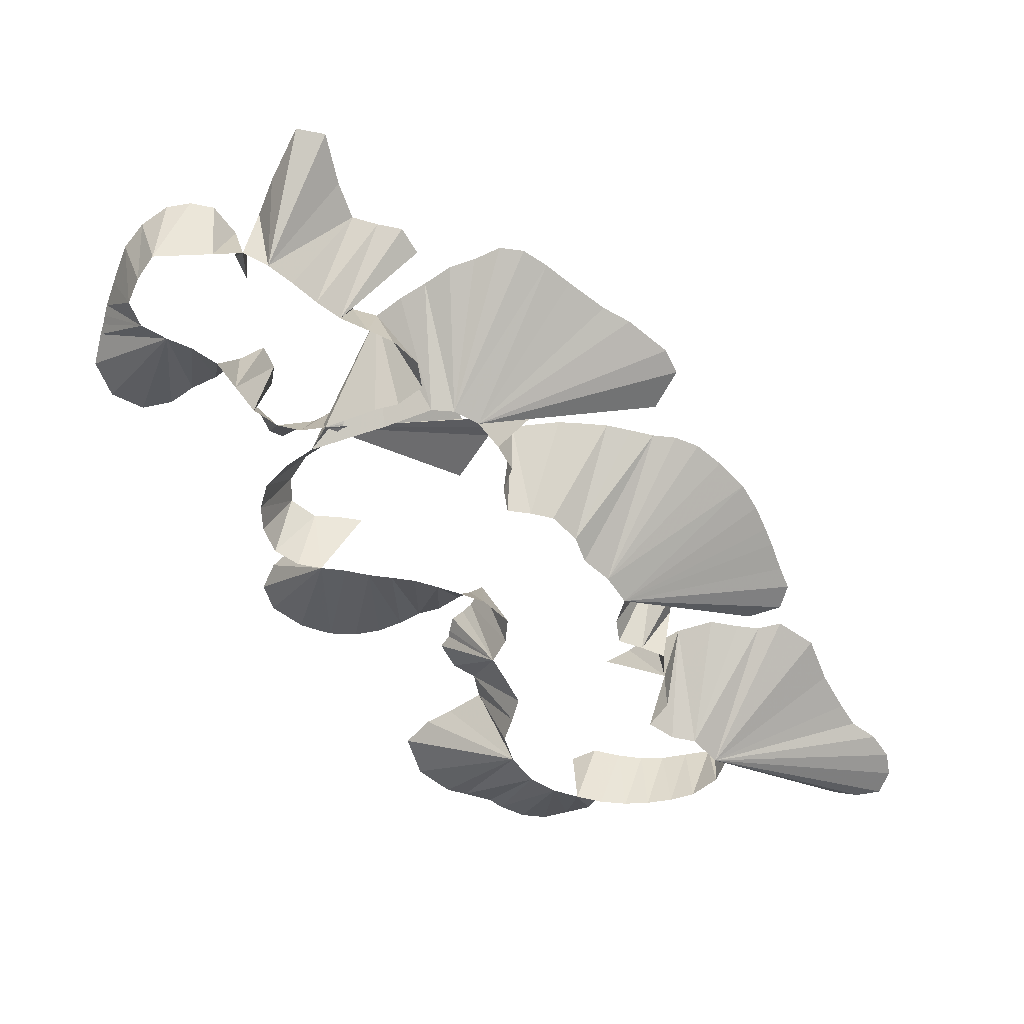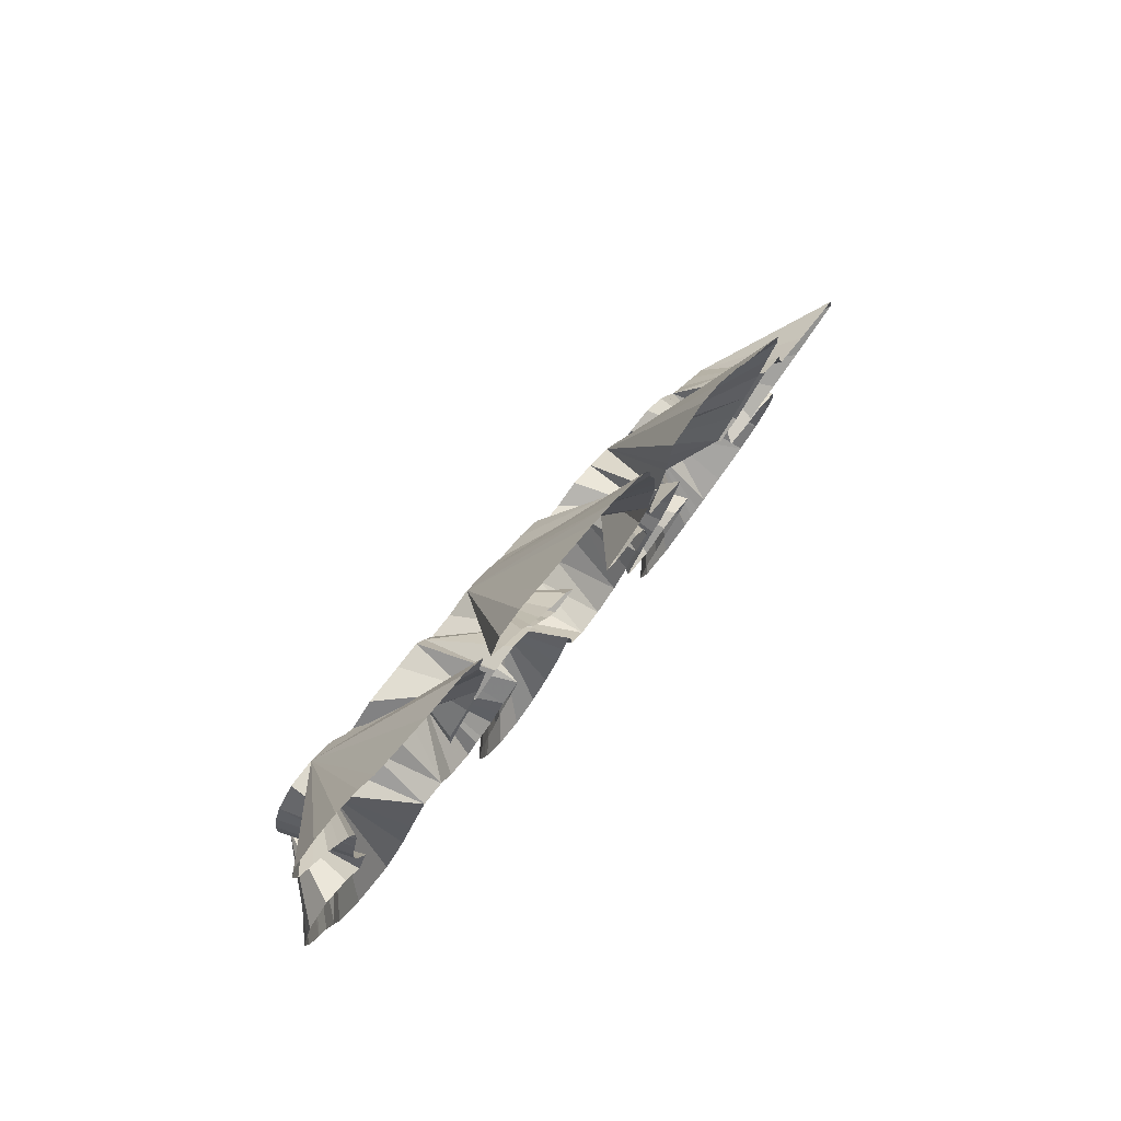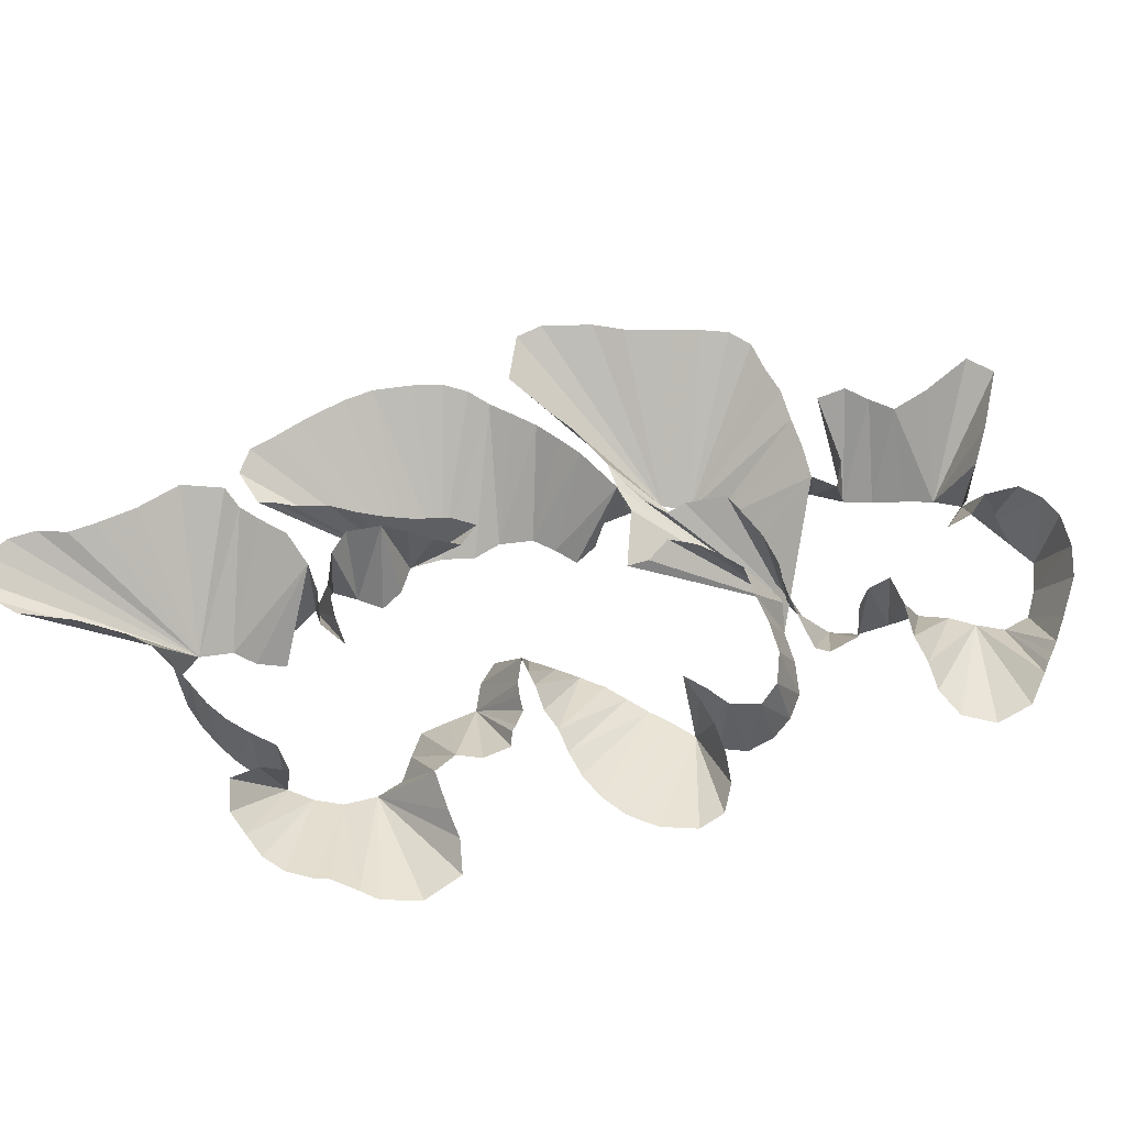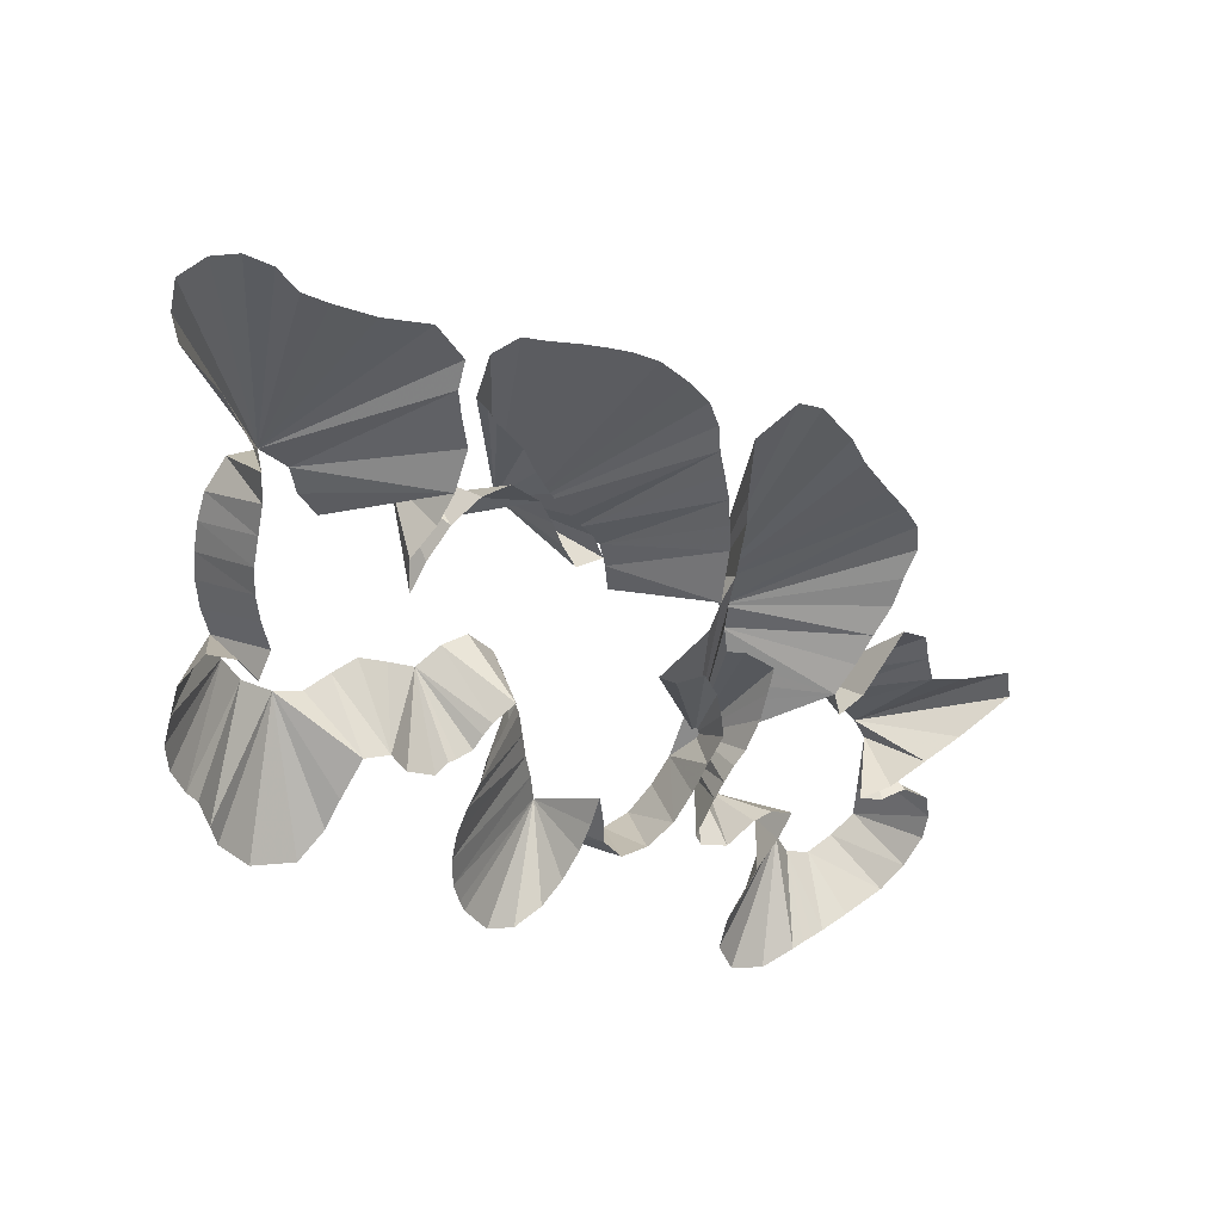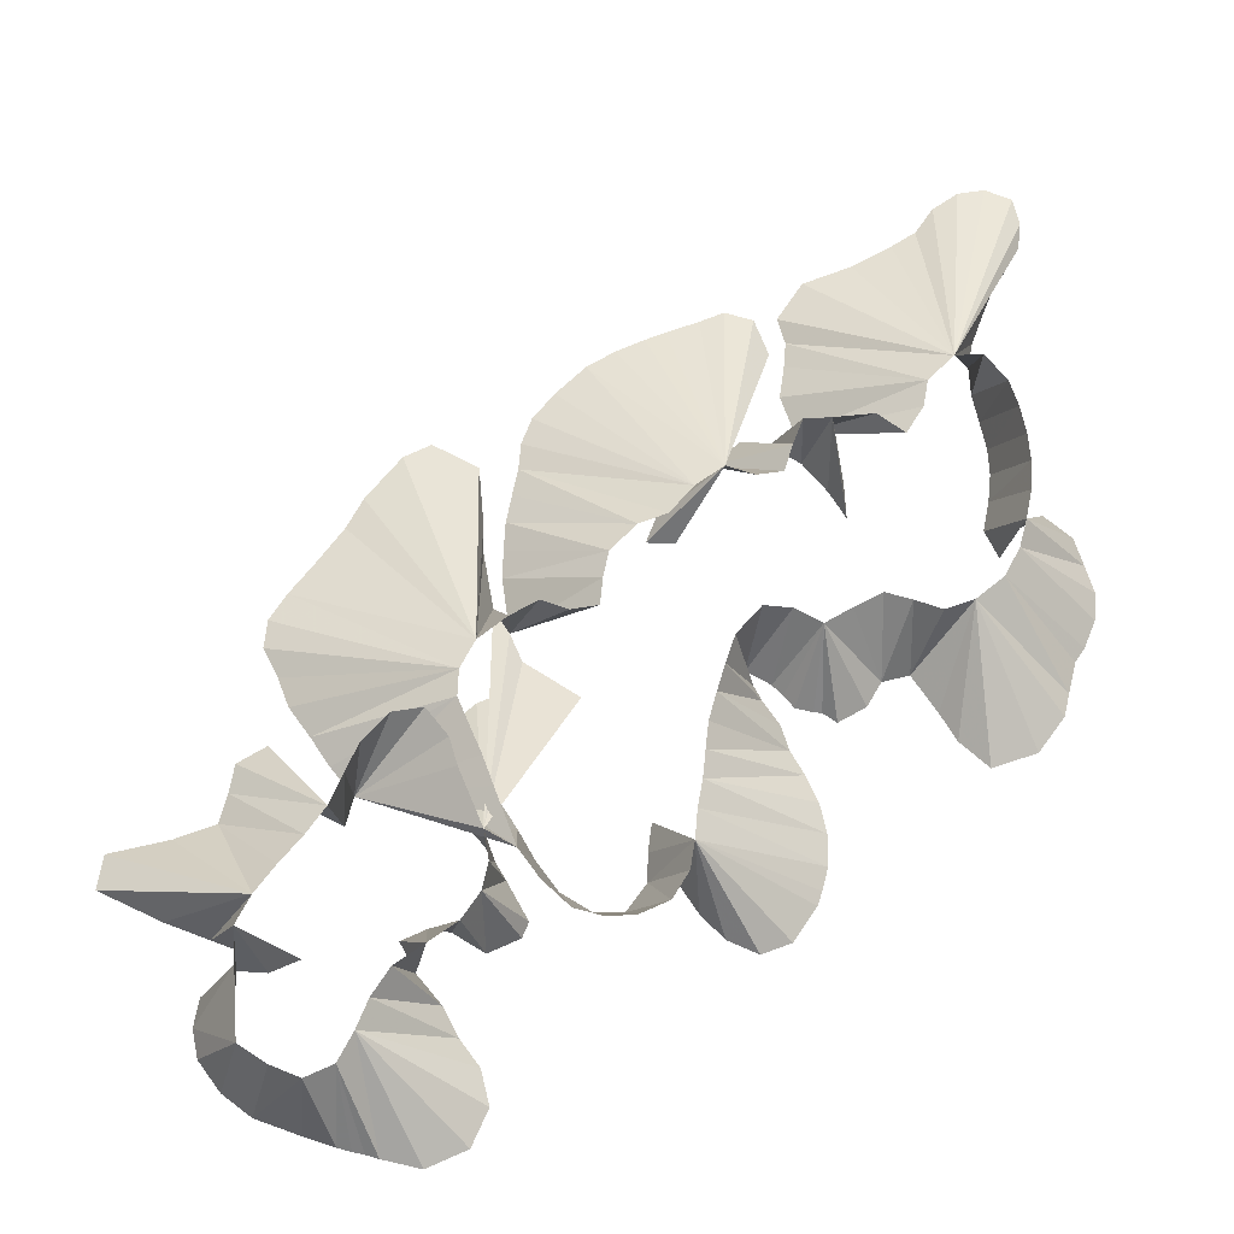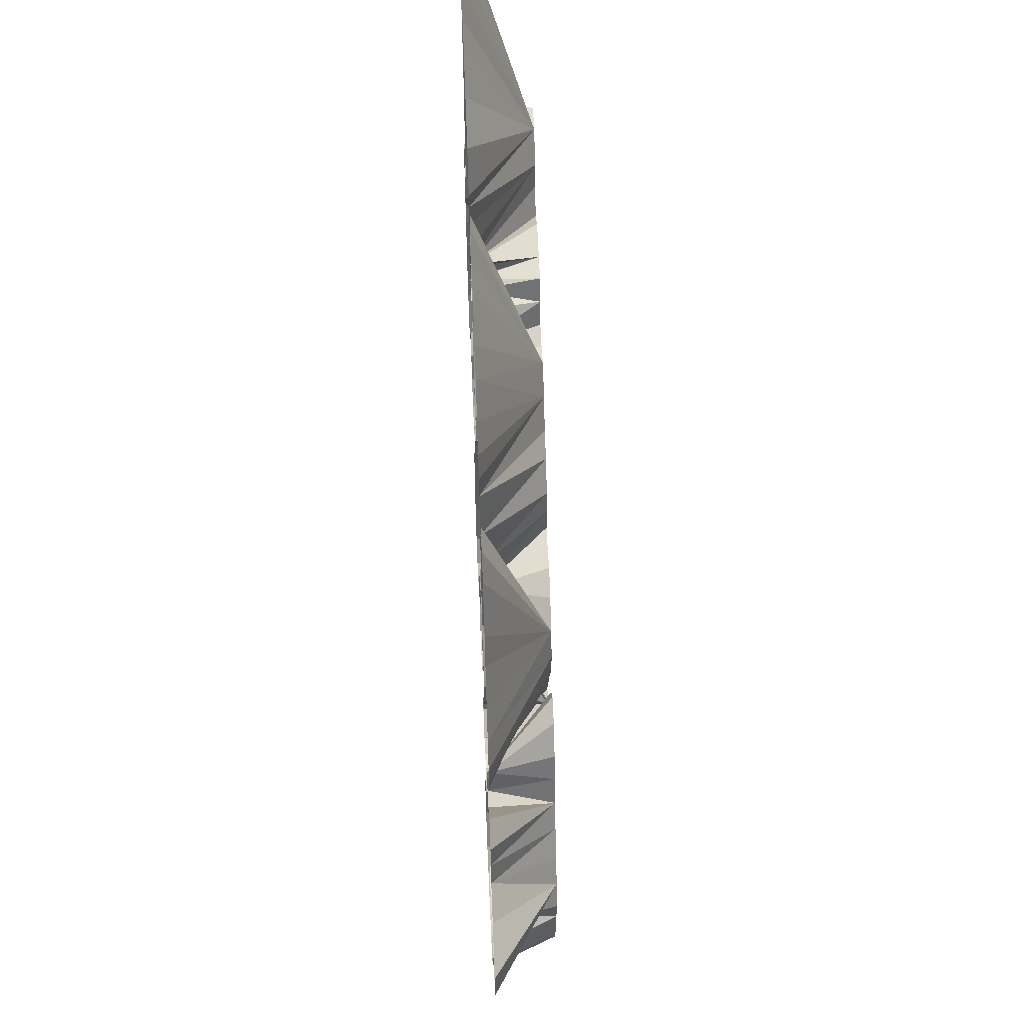
<metadata>
{"format":"obj","ext":"obj","renderer":"f3d","projection":"perspective","resolution":1024,"background":"white","views":[{"elev":-65.9,"azim":88.1,"up":"+Z"},{"elev":79.4,"azim":-52.9,"up":"+Y"},{"elev":73.6,"azim":-53.7,"up":"+Z"},{"elev":37.3,"azim":-30.4,"up":"+Y"},{"elev":-25.0,"azim":175.8,"up":"+Y"},{"elev":56.5,"azim":87.6,"up":"+Y"}]}
</metadata>
<code>
v -19.45 25.57 -21.55
v -20.02 24.86 -21.55
v -20.25 24.17 -21.55
v -20.39 23.42 -21.55
v -20.45 22.71 -21.55
v -20.4 21.92 -21.55
v -20.23 21.14 -21.55
v -20.03 20.38 -21.55
v -19.64 19.62 -21.55
v -18.91 19 -21.55
v -18.16 18.71 -21.55
v -17.45 18.93 -21.55
v -16.76 19.11 -21.55
v -16.03 18.69 -21.55
v -15.34 18.26 -21.55
v -14.64 18.63 -21.55
v -13.93 18.67 -21.55
v -13.29 17.92 -21.55
v -13.05 17.18 -21.55
v -12.84 16.48 -21.55
v -12.64 15.75 -21.55
v -12.56 15.05 -21.55
v -12.49 14.34 -21.55
v -12.36 13.63 -21.55
v -12.3 12.87 -21.55
v -12.19 12.16 -21.55
v -11.77 11.46 -21.55
v -11.03 11.1 -21.55
v -10.32 11.04 -21.55
v -9.58 11.22 -21.55
v -8.889 11.86 -21.55
v -8.363 12.59 -21.55
v -7.622 13 -21.55
v -7.75 12.25 -21.55
v -7.601 11.56 -21.55
v -7.149 10.87 -21.55
v -6.435 10.34 -21.55
v -5.702 9.807 -21.55
v -5.25 9.079 -21.55
v -4.968 8.351 -21.55
v -4.593 7.615 -21.55
v -3.895 7.276 -21.55
v -3.167 7.564 -21.55
v -2.464 8.016 -21.55
v -2.334 9.758 -21.55
v -2.399 8.887 -21.55
v -2.269 10.63 -21.55
v -2.269 10.63 -21.55
v -2.631 11.36 -21.55
v -3.138 12.06 -21.55
v -3.699 12.76 -21.55
v -4.167 13.45 -21.55
v -4.51 14.26 -21.55
v -4.832 15 -21.55
v -5.481 15.74 -21.55
v -6.246 15.88 -21.55
v -6.804 15.18 -21.55
v -7.012 14.48 -21.55
v -7.622 13 -21.55
v -8.363 12.59 -21.55
v -7.825 14.02 -21.55
v -7.555 14.77 -21.55
v -7.26 15.46 -21.55
v -6.963 16.17 -21.55
v -6.99 16.85 -21.55
v -7.361 17.59 -21.55
v -8.086 18.2 -21.55
v -8.785 18.63 -21.55
v -9.477 18.41 -21.55
v -10.18 18.55 -21.55
v -10.25 19.26 -21.55
v -10.38 19.95 -21.55
v -11.05 20.66 -21.55
v -11.78 20.98 -21.55
v -12.39 21.72 -21.55
v -13.12 22.28 -21.55
v -13.83 22.06 -21.55
v -14.52 22.18 -21.55
v -14.74 22.92 -21.55
v -15 23.61 -21.55
v -15.71 23.68 -21.55
v -15.71 23.68 -21.55
v -16.76 23.83 -21.55
v -17.47 23.33 -21.55
v -17.92 24.06 -21.55
v -18.06 24.79 -21.55
v -18.73 25.5 -21.55
v -19.5 25.5 -19.65
v -19.66 24.74 -19.65
v -19.82 23.99 -19.65
v -19.85 23.29 -19.65
v -19.77 22.54 -19.65
v -19.6 21.73 -19.65
v -19.95 21.02 -19.65
v -20.37 21.76 -19.65
v -21.08 22.21 -19.65
v -21.79 21.62 -19.65
v -22.02 20.89 -19.65
v -22.23 20.17 -19.65
v -22.17 19.44 -19.65
v -21.87 18.7 -19.65
v -21.62 18.32 -19.65
v -21.41 17.51 -19.65
v -21.28 16.92 -19.65
v -20.59 15.97 -19.65
v -19.44 15.55 -19.65
v -18.7 16.2 -19.65
v -18.28 16.91 -19.65
v -17.64 17.85 -19.65
v -16.95 17.66 -19.65
v -16.58 17.02 -19.65
v -15.87 16.59 -19.65
v -15.52 16.82 -19.65
v -15.32 16.84 -19.65
v -14.87 16.93 -19.65
v -14.61 17.25 -19.65
v -14.34 17.5 -19.65
v -13.72 17.84 -19.65
v -13.92 17.47 -19.65
v -14.11 17.09 -19.65
v -14.53 16.48 -19.65
v -14.73 15.85 -19.65
v -15.08 15.25 -19.65
v -15.38 14.58 -19.65
v -15.55 13.82 -19.65
v -15.54 13.01 -19.65
v -15.39 12.42 -19.65
v -15.27 12.06 -19.65
v -14.69 11.17 -19.65
v -13.94 10.88 -19.65
v -13.55 11.04 -19.65
v -13.17 11.2 -19.65
v -12.57 11.8 -19.65
v -12.09 12.53 -19.65
v -11.77 13.24 -19.65
v -11.51 13.99 -19.65
v -11.41 13.24 -19.65
v -11.4 12.52 -19.65
v -10.89 11.8 -19.65
v -10.15 11.79 -19.65
v -9.395 12.25 -19.65
v -8.856 12.98 -19.65
v -8.439 13.73 -19.65
v -7.994 14.43 -19.65
v -8.076 15.14 -19.65
v -8.216 15.85 -19.65
v -8.579 16.59 -19.65
v -9.386 16.66 -19.65
v -9.876 17.05 -19.65
v -9.22 17.45 -19.65
v -8.494 17.91 -19.65
v -8.181 18.62 -19.65
v -7.785 19.25 -19.65
v -7.96 18.53 -19.65
v -8.062 17.83 -19.65
v -7.975 17.06 -19.65
v -7.438 16.82 -19.65
v -6.575 16 -19.65
v -6.745 15.26 -19.65
v -6.926 14.52 -19.65
v -7.124 14.11 -19.65
v -7.321 13.71 -19.65
v -7.655 13.34 -19.65
v -7.938 12.93 -19.65
v -8.2 12.49 -19.65
v -8.73 11.53 -19.65
v -8.574 11.13 -19.65
v -7.783 10.75 -19.65
v -6.993 11.23 -19.65
v -6.454 11.29 -19.65
v -5.836 10.99 -19.65
v -5.836 10.99 -19.65
v -6.226 10.26 -19.65
v -6.836 9.522 -19.65
v -7.222 8.786 -19.65
v -7.71 8.124 -19.65
v -7.925 7.25 -19.65
v -7.521 6.319 -19.65
v -6.529 5.849 -19.65
v -5.574 6.055 -19.65
v -5.254 6.144 -19.65
v -4.969 6.202 -19.65
v -4.639 6.283 -19.65
v -3.901 6.518 -19.65
v -2.797 6.903 -19.65
v -2.086 7.437 -19.65
v -1.534 8.179 -19.65
v -1.389 8.879 -19.65
v -1.505 9.579 -19.65
v -2.263 10.21 -19.65
v -2.976 10.18 -19.65
v -3.685 10.51 -19.65
v -3.205 10.52 -19.65
v -2.725 10.52 -19.65
v -1.661 10.91 -19.65
v -0.5978 11.3 -19.65
v 0.1782 11.66 -19.65
v 0.9542 12.02 -19.65
v 0.8163 12.87 -19.65
v -0.654 13.26 -19.65
v -1.662 13.67 -19.65
v -1.851 14.41 -19.65
v -1.974 15.15 -19.65
v -2.684 15.61 -19.65
v -3.252 14.82 -19.65
v -3.82 14.02 -19.65
v -4.522 13.68 -19.65
v -4.704 14.42 -19.65
v -4.122 15.13 -19.65
v -3.64 15.85 -19.65
v -3.11 16.58 -19.65
v -2.83 17.32 -19.65
v -2.454 18.06 -19.65
v -2.526 18.78 -19.65
v -2.952 19.48 -19.65
v -3.48 20.18 -19.65
v -4.232 21.25 -19.65
v -4.645 22.06 -19.65
v -5.534 23.21 -19.65
v -6.22 23.58 -19.65
v -7.376 23 -19.65
v -7.511 21.47 -19.65
v -7.528 20.71 -19.65
v -7.785 19.25 -19.65
v -8.181 18.62 -19.65
v -7.979 20.05 -19.65
v -8 20.79 -19.65
v -8.039 21.54 -19.65
v -8.179 22.28 -19.65
v -8.322 22.99 -19.65
v -8.376 23.69 -19.65
v -8.634 24.4 -19.65
v -9.188 25.11 -19.65
v -9.943 25.9 -19.65
v -10.67 26.37 -19.65
v -11.39 26.73 -19.65
v -11.91 26.96 -19.65
v -12.75 27.31 -19.65
v -13.38 27.6 -19.65
v -14.12 27.41 -19.65
v -14.48 26.44 -19.65
v -14.22 26.07 -19.65
v -14.02 25.67 -19.65
v -14.02 25.67 -19.65
v -13.38 24.77 -19.65
v -13.09 24.06 -19.65
v -12.74 23.36 -19.65
v -12.3 22.65 -19.65
v -11.66 21.84 -19.65
v -11.39 21.12 -19.65
v -12.11 21.13 -19.65
v -12.45 21.84 -19.65
v -12.69 22.55 -19.65
v -12.99 23.25 -19.65
v -13.71 23.95 -19.65
v -14.42 23.89 -19.65
v -15.21 23.41 -19.65
v -15.83 22.67 -19.65
v -16.27 21.96 -19.65
v -16.23 22.88 -19.65
v -15.54 23.52 -19.65
v -15.08 24.21 -19.65
v -14.72 25.24 -19.65
v -14.78 25.68 -19.65
v -14.85 26.11 -19.65
v -14.9 26.78 -19.65
v -14.71 27.47 -19.65
v -15.37 28.53 -19.65
v -16.62 29.08 -19.65
v -17.66 29.73 -19.65
v -18.3 30.18 -19.65
v -18.79 30.9 -19.65
v -19.45 31.4 -19.65
v -20.15 31.55 -19.65
v -20.86 31.29 -19.65
v -21.03 30.56 -19.65
v -20.94 29.82 -19.65
v -20.54 29.12 -19.65
v -20.14 28.39 -19.65
v -19.87 27.69 -19.65
v -19.6 26.97 -19.65
v -19.46 26.27 -19.65
f 282 87 281
f 281 87 280
f 280 87 279
f 279 87 278
f 278 87 277
f 277 87 276
f 276 87 275
f 275 87 274
f 274 87 273
f 273 87 272
f 272 87 271
f 271 87 270
f 270 87 269
f 269 87 268
f 268 87 267
f 267 87 266
f 87 266 86
f 266 86 265
f 265 86 264
f 264 86 263
f 263 86 262
f 86 262 85
f 85 262 84
f 84 262 83
f 83 262 82
f 262 82 261
f 82 261 81
f 261 81 260
f 260 81 259
f 259 81 258
f 258 81 257
f 81 257 80
f 257 80 256
f 80 256 79
f 256 79 255
f 255 79 254
f 79 254 78
f 78 254 77
f 77 254 76
f 254 76 253
f 253 76 252
f 252 76 251
f 251 76 250
f 250 76 249
f 249 76 248
f 248 76 247
f 247 76 246
f 246 76 245
f 245 76 244
f 244 76 243
f 243 76 242
f 242 76 241
f 241 76 240
f 240 76 239
f 239 76 238
f 238 76 237
f 237 76 236
f 236 76 235
f 235 76 234
f 76 234 75
f 234 75 233
f 233 75 232
f 232 75 231
f 231 75 230
f 75 230 74
f 74 230 73
f 230 73 229
f 229 73 228
f 73 228 72
f 228 72 227
f 227 72 226
f 72 226 71
f 226 71 225
f 71 225 70
f 70 225 69
f 69 225 68
f 68 225 67
f 225 67 224
f 67 224 66
f 224 66 223
f 223 66 222
f 222 66 221
f 221 66 220
f 220 66 219
f 219 66 218
f 218 66 217
f 217 66 216
f 216 66 215
f 66 215 65
f 215 65 214
f 214 65 213
f 213 65 212
f 212 65 211
f 211 65 210
f 65 210 64
f 210 64 209
f 209 64 208
f 64 208 63
f 63 208 62
f 62 208 61
f 61 208 60
f 60 208 59
f 59 208 58
f 58 208 57
f 57 208 56
f 56 208 55
f 55 208 54
f 54 208 53
f 208 53 207
f 53 207 52
f 207 52 206
f 206 52 205
f 205 52 204
f 204 52 203
f 203 52 202
f 52 202 51
f 202 51 201
f 51 201 50
f 50 201 49
f 201 49 200
f 200 49 199
f 199 49 198
f 198 49 197
f 197 49 196
f 196 49 195
f 49 195 48
f 195 48 194
f 194 48 193
f 193 48 192
f 192 48 191
f 191 48 190
f 48 190 47
f 47 190 46
f 46 190 45
f 190 45 189
f 189 45 188
f 45 188 44
f 188 44 187
f 187 44 186
f 44 186 43
f 186 43 185
f 43 185 42
f 185 42 184
f 184 42 183
f 42 183 41
f 183 41 182
f 182 41 181
f 181 41 180
f 41 180 40
f 180 40 179
f 179 40 178
f 178 40 177
f 177 40 176
f 176 40 175
f 40 175 39
f 175 39 174
f 39 174 38
f 174 38 173
f 38 173 37
f 173 37 172
f 172 37 171
f 171 37 170
f 37 170 36
f 170 36 169
f 169 36 168
f 36 168 35
f 168 35 167
f 167 35 166
f 166 35 165
f 35 165 34
f 165 34 164
f 34 164 33
f 164 33 163
f 163 33 162
f 162 33 161
f 161 33 160
f 160 33 159
f 159 33 158
f 158 33 157
f 157 33 156
f 156 33 155
f 155 33 154
f 154 33 153
f 153 33 152
f 152 33 151
f 151 33 150
f 150 33 149
f 149 33 148
f 148 33 147
f 147 33 146
f 146 33 145
f 145 33 144
f 144 33 143
f 33 143 32
f 143 32 142
f 142 32 141
f 32 141 31
f 31 141 30
f 141 30 140
f 30 140 29
f 140 29 139
f 29 139 28
f 28 139 27
f 139 27 138
f 27 138 26
f 26 138 25
f 138 25 137
f 137 25 136
f 136 25 135
f 135 25 134
f 134 25 133
f 133 25 132
f 132 25 131
f 131 25 130
f 130 25 129
f 129 25 128
f 128 25 127
f 127 25 126
f 25 126 24
f 126 24 125
f 24 125 23
f 125 23 124
f 124 23 123
f 23 123 22
f 123 22 122
f 22 122 21
f 21 122 20
f 122 20 121
f 121 20 120
f 20 120 19
f 120 19 119
f 19 119 18
f 119 18 118
f 18 118 17
f 17 118 16
f 118 16 117
f 16 117 15
f 117 15 116
f 116 15 115
f 115 15 114
f 114 15 113
f 113 15 112
f 112 15 111
f 111 15 110
f 15 110 14
f 14 110 13
f 13 110 12
f 110 12 109
f 12 109 11
f 11 109 10
f 109 10 108
f 108 10 107
f 107 10 106
f 106 10 105
f 105 10 104
f 104 10 103
f 10 103 9
f 103 9 102
f 102 9 101
f 9 101 8
f 101 8 100
f 100 8 99
f 99 8 98
f 8 98 7
f 98 7 97
f 97 7 96
f 96 7 95
f 95 7 94
f 94 7 93
f 7 93 6
f 93 6 92
f 6 92 5
f 92 5 91
f 5 91 4
f 91 4 90
f 4 90 3
f 90 3 89
f 3 89 2
f 89 2 88
f 2 88 1
f 88 1 282
f 1 282 87

</code>
